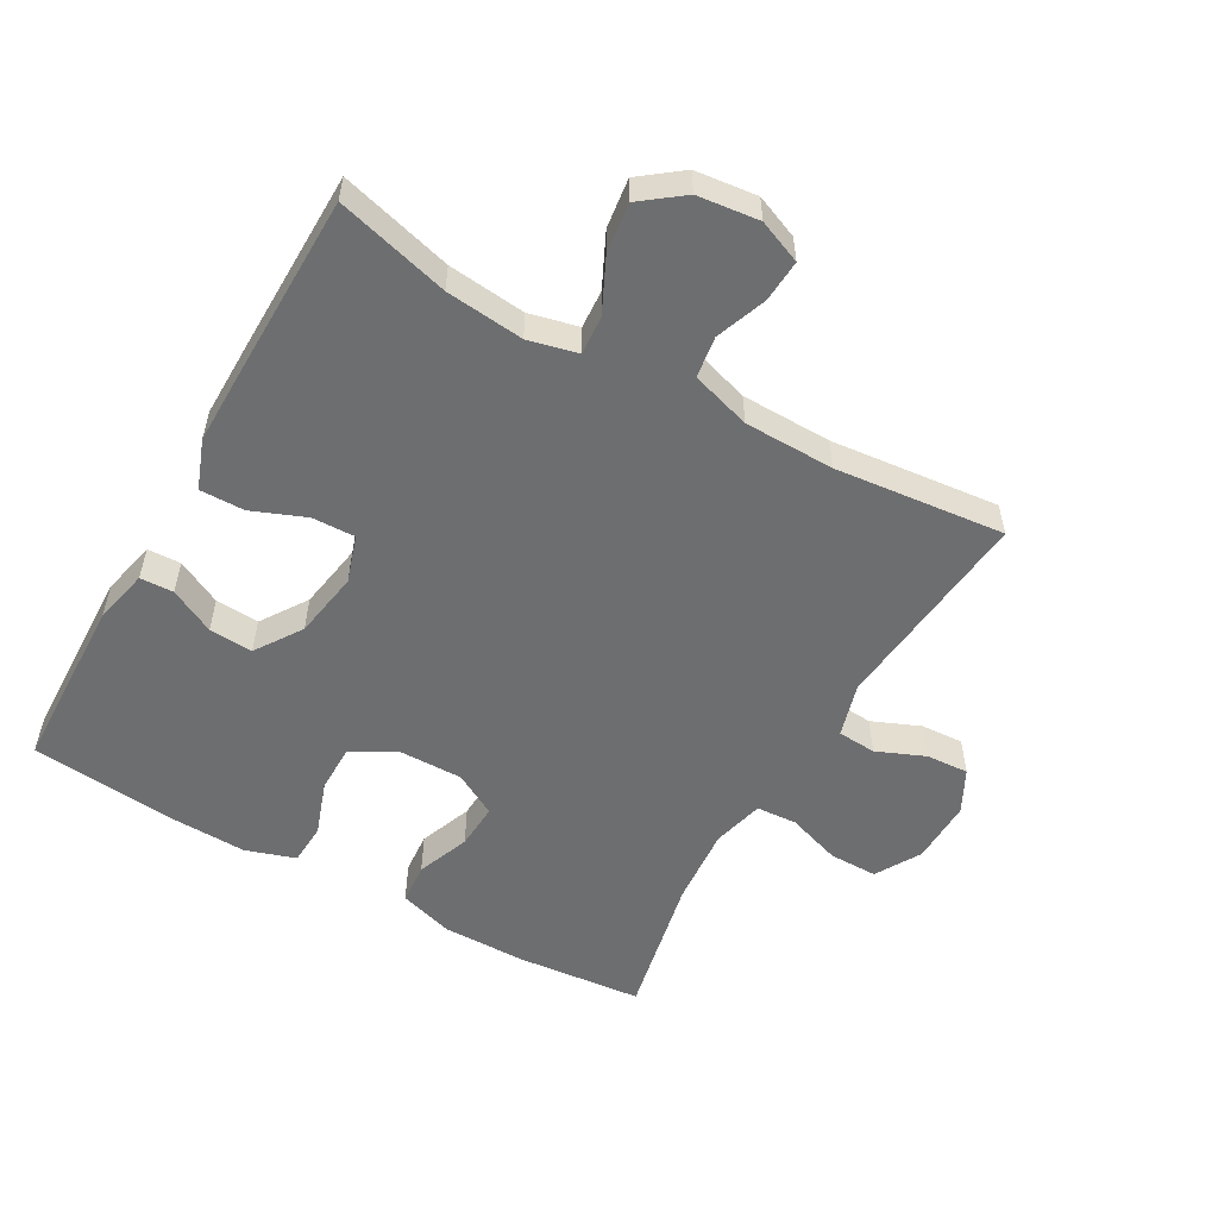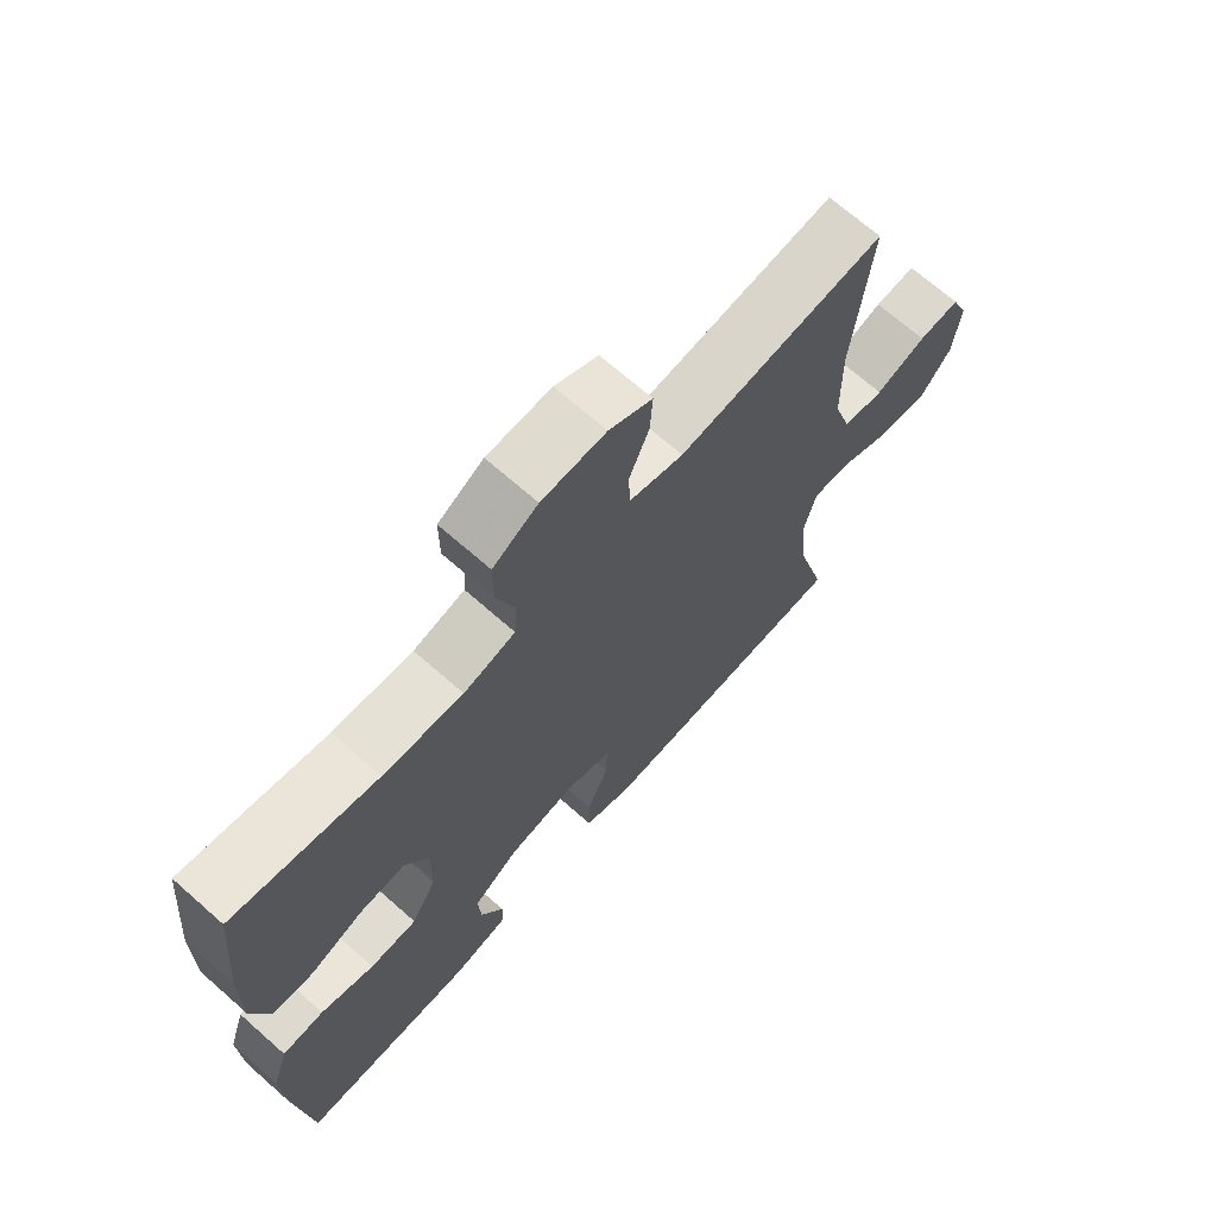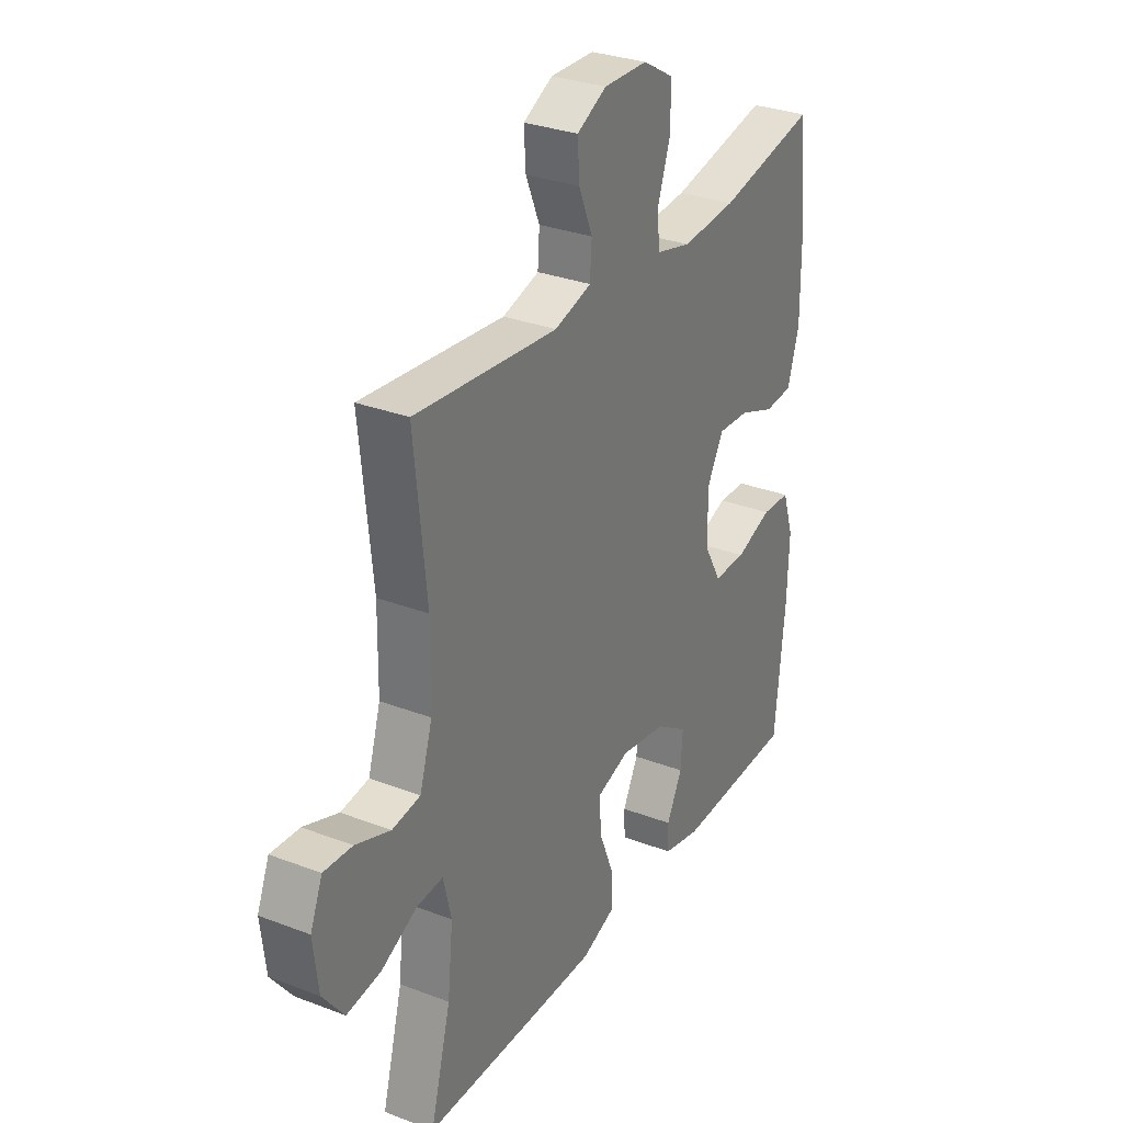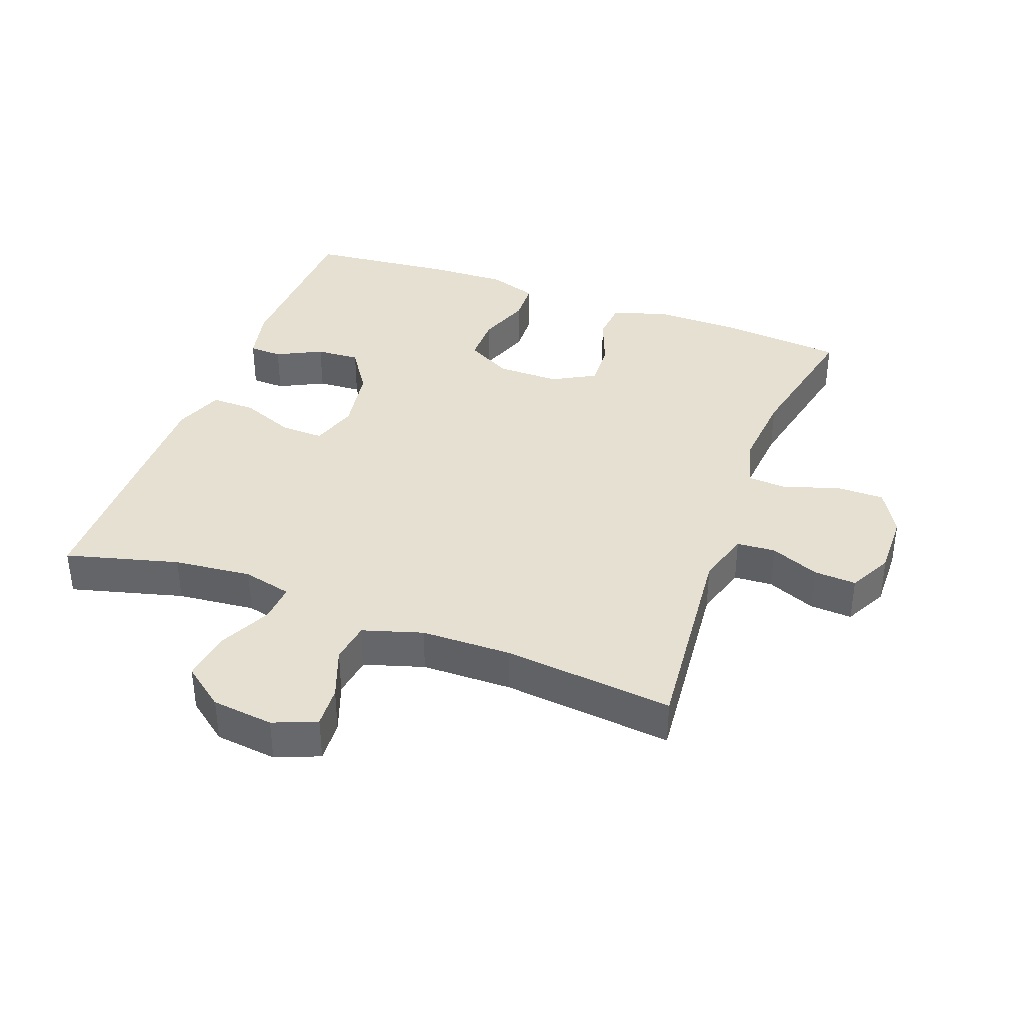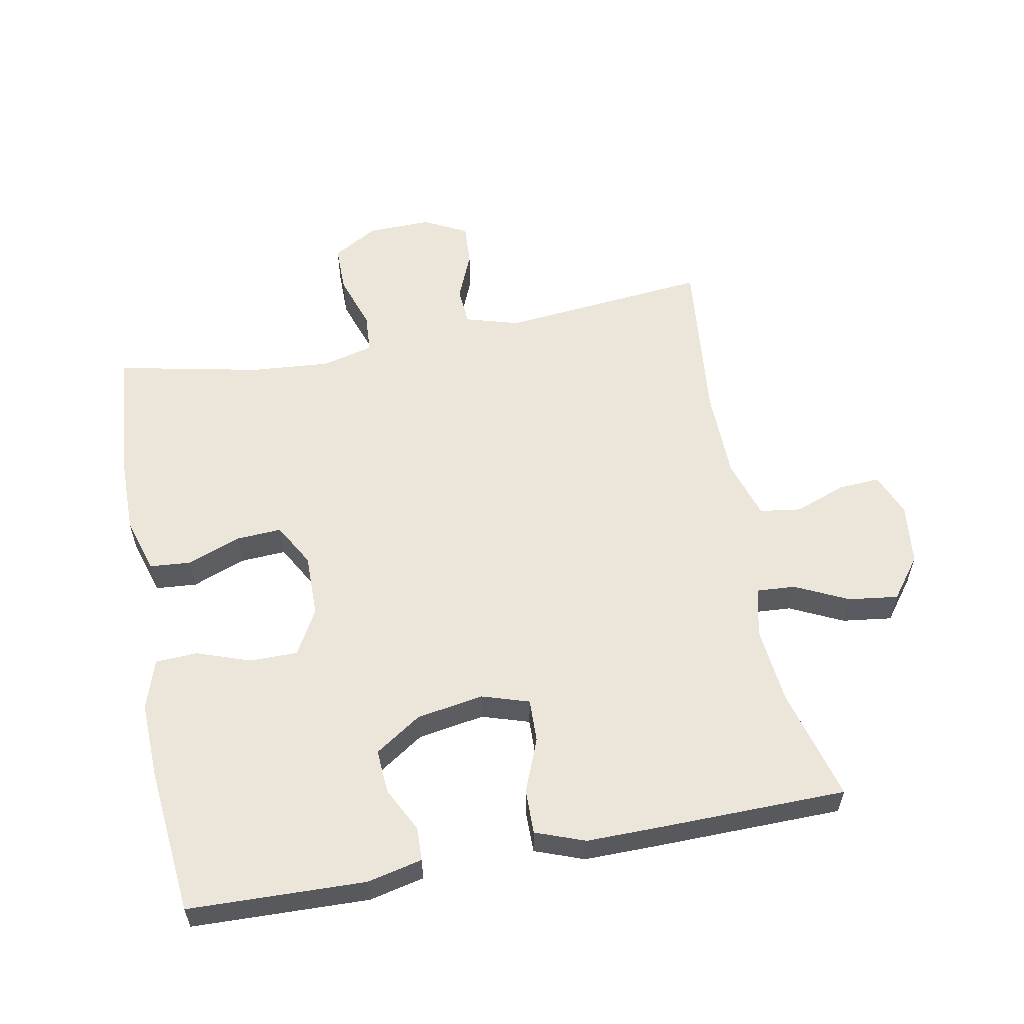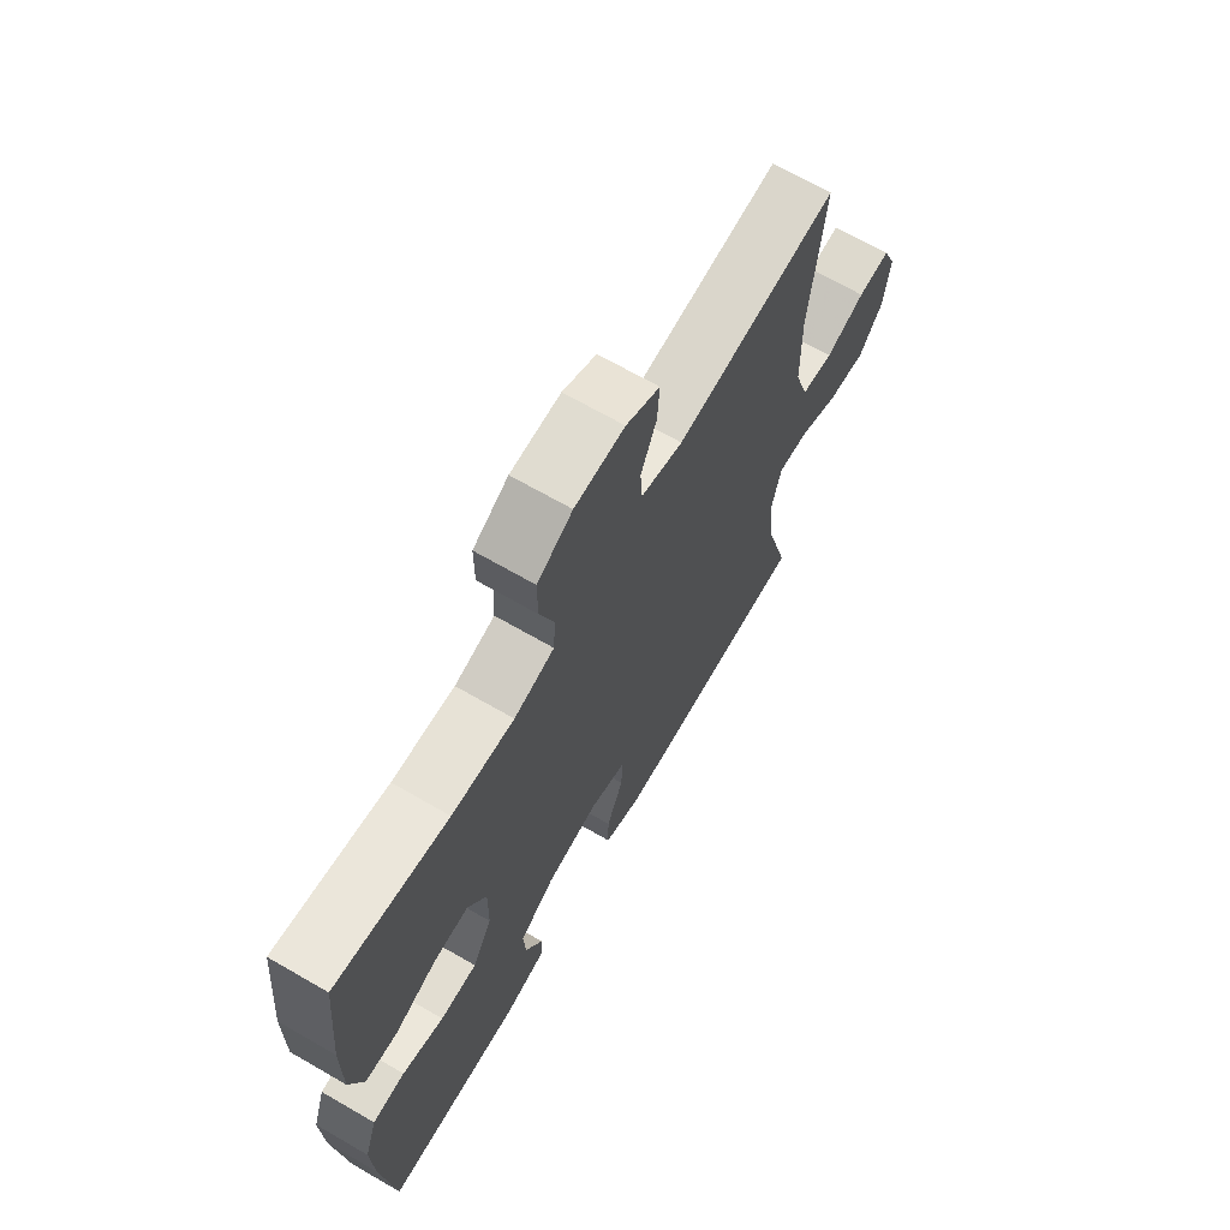
<metadata>
{"format":"obj","ext":"obj","renderer":"f3d","projection":"perspective","resolution":1024,"background":"white","views":[{"elev":-54.3,"azim":-119.6,"up":"+Y"},{"elev":69.2,"azim":131.4,"up":"+Z"},{"elev":30.5,"azim":-61.1,"up":"+Z"},{"elev":37.7,"azim":-69.6,"up":"+Y"},{"elev":57.6,"azim":169.2,"up":"+Y"},{"elev":68.4,"azim":120.0,"up":"+Z"}]}
</metadata>
<code>
v 0.5 0.07 -0.5
v 0.23 0.07 -0.508
v 0.146 0.07 -0.489
v 0.144 0.07 -0.438
v 0.179 0.07 -0.369
v 0.183 0.07 -0.302
v 0.112 0.07 -0.255
v 0.01 0.07 -0.238
v -0.062 0.07 -0.261
v -0.06 0.07 -0.327
v -0.027 0.07 -0.409
v -0.026 0.07 -0.477
v -0.101 0.07 -0.505
v -0.221 0.07 -0.504
v -0.5 0.07 -0.5
v -0.454 0.07 -0.328
v -0.442 0.07 -0.209
v -0.46 0.07 -0.134
v -0.519 0.07 -0.138
v -0.6 0.07 -0.177
v -0.676 0.07 -0.187
v -0.724 0.07 -0.124
v -0.735 0.07 -0.03
v -0.708 0.07 0.036
v -0.644 0.07 0.032
v -0.566 0.07 0.003
v -0.503 0.07 0.012
v -0.475 0.07 0.103
v -0.473 0.07 0.241
v -0.5 0.07 0.5
v -0.181 0.07 0.469
v -0.099 0.07 0.493
v -0.095 0.07 0.552
v -0.126 0.07 0.626
v -0.13 0.07 0.691
v -0.064 0.07 0.725
v 0.034 0.07 0.723
v 0.103 0.07 0.683
v 0.103 0.07 0.609
v 0.075 0.07 0.526
v 0.079 0.07 0.464
v 0.158 0.07 0.444
v 0.28 0.07 0.454
v 0.5 0.07 0.5
v 0.518 0.07 0.309
v 0.519 0.07 0.179
v 0.493 0.07 0.094
v 0.43 0.07 0.089
v 0.349 0.07 0.12
v 0.279 0.07 0.124
v 0.242 0.07 0.058
v 0.243 0.07 -0.039
v 0.282 0.07 -0.108
v 0.355 0.07 -0.108
v 0.437 0.07 -0.079
v 0.501 0.07 -0.082
v 0.526 0.07 -0.158
v 0.522 0.07 -0.276
v 0.5 0 -0.5
v 0.23 0 -0.508
v 0.146 0 -0.489
v 0.144 0 -0.438
v 0.179 0 -0.369
v 0.183 0 -0.302
v 0.112 0 -0.255
v 0.01 0 -0.238
v -0.062 0 -0.261
v -0.06 0 -0.327
v -0.027 0 -0.409
v -0.026 0 -0.477
v -0.101 0 -0.505
v -0.221 0 -0.504
v -0.5 0 -0.5
v -0.454 0 -0.328
v -0.442 0 -0.209
v -0.46 0 -0.134
v -0.519 0 -0.138
v -0.6 0 -0.177
v -0.676 0 -0.187
v -0.724 0 -0.124
v -0.735 0 -0.03
v -0.708 0 0.036
v -0.644 0 0.032
v -0.566 0 0.003
v -0.503 0 0.012
v -0.475 0 0.103
v -0.473 0 0.241
v -0.5 0 0.5
v -0.181 0 0.469
v -0.099 0 0.493
v -0.095 0 0.552
v -0.126 0 0.626
v -0.13 0 0.691
v -0.064 0 0.725
v 0.034 0 0.723
v 0.103 0 0.683
v 0.103 0 0.609
v 0.075 0 0.526
v 0.079 0 0.464
v 0.158 0 0.444
v 0.28 0 0.454
v 0.5 0 0.5
v 0.518 0 0.309
v 0.519 0 0.179
v 0.493 0 0.094
v 0.43 0 0.089
v 0.349 0 0.12
v 0.279 0 0.124
v 0.242 0 0.058
v 0.243 0 -0.039
v 0.282 0 -0.108
v 0.355 0 -0.108
v 0.437 0 -0.079
v 0.501 0 -0.082
v 0.526 0 -0.158
v 0.522 0 -0.276
f 54 55 56 57
f 53 54 57 58
f 46 47 48 49
f 46 49 50
f 43 44 45 46
f 42 43 46 50
f 41 42 50 51
f 37 38 39 40
f 37 40 41
f 36 37 41
f 33 34 35 36
f 32 33 36 41
f 31 32 41 51
f 29 30 31 51
f 23 24 25 26
f 23 26 27
f 22 23 27
f 19 20 21 22
f 18 19 22 27
f 13 14 15 16
f 13 16 17
f 10 11 12 13
f 9 10 13 17
f 8 9 17 18
f 2 3 4 5
f 2 5 6
f 53 58 1 2
f 52 53 2 6
f 28 29 51 52
f 7 8 18 27
f 7 27 28 52
f 6 7 52
f 115 114 113 112
f 116 115 112 111
f 107 106 105 104
f 108 107 104
f 104 103 102 101
f 108 104 101 100
f 109 108 100 99
f 98 97 96 95
f 99 98 95
f 99 95 94
f 94 93 92 91
f 99 94 91 90
f 109 99 90 89
f 109 89 88 87
f 84 83 82 81
f 85 84 81
f 85 81 80
f 80 79 78 77
f 85 80 77 76
f 74 73 72 71
f 75 74 71
f 71 70 69 68
f 75 71 68 67
f 76 75 67 66
f 63 62 61 60
f 64 63 60
f 60 59 116 111
f 64 60 111 110
f 110 109 87 86
f 85 76 66 65
f 110 86 85 65
f 110 65 64
f 1 59 60 2
f 2 60 61 3
f 3 61 62 4
f 4 62 63 5
f 5 63 64 6
f 6 64 65 7
f 7 65 66 8
f 8 66 67 9
f 9 67 68 10
f 10 68 69 11
f 11 69 70 12
f 12 70 71 13
f 13 71 72 14
f 14 72 73 15
f 15 73 74 16
f 16 74 75 17
f 17 75 76 18
f 18 76 77 19
f 19 77 78 20
f 20 78 79 21
f 21 79 80 22
f 22 80 81 23
f 23 81 82 24
f 24 82 83 25
f 25 83 84 26
f 26 84 85 27
f 27 85 86 28
f 28 86 87 29
f 29 87 88 30
f 30 88 89 31
f 31 89 90 32
f 32 90 91 33
f 33 91 92 34
f 34 92 93 35
f 35 93 94 36
f 36 94 95 37
f 37 95 96 38
f 38 96 97 39
f 39 97 98 40
f 40 98 99 41
f 41 99 100 42
f 42 100 101 43
f 43 101 102 44
f 44 102 103 45
f 45 103 104 46
f 46 104 105 47
f 47 105 106 48
f 48 106 107 49
f 49 107 108 50
f 50 108 109 51
f 51 109 110 52
f 52 110 111 53
f 53 111 112 54
f 54 112 113 55
f 55 113 114 56
f 56 114 115 57
f 57 115 116 58
f 58 116 59 1

</code>
